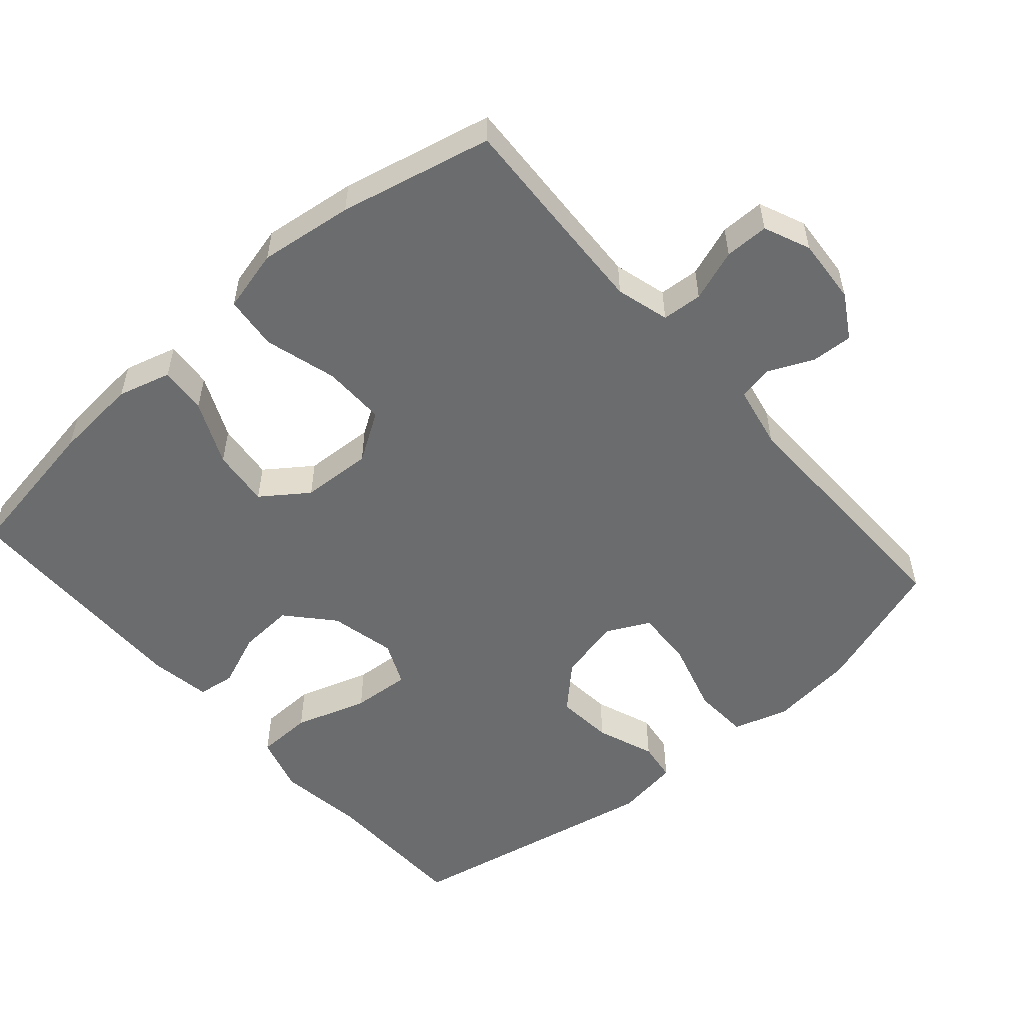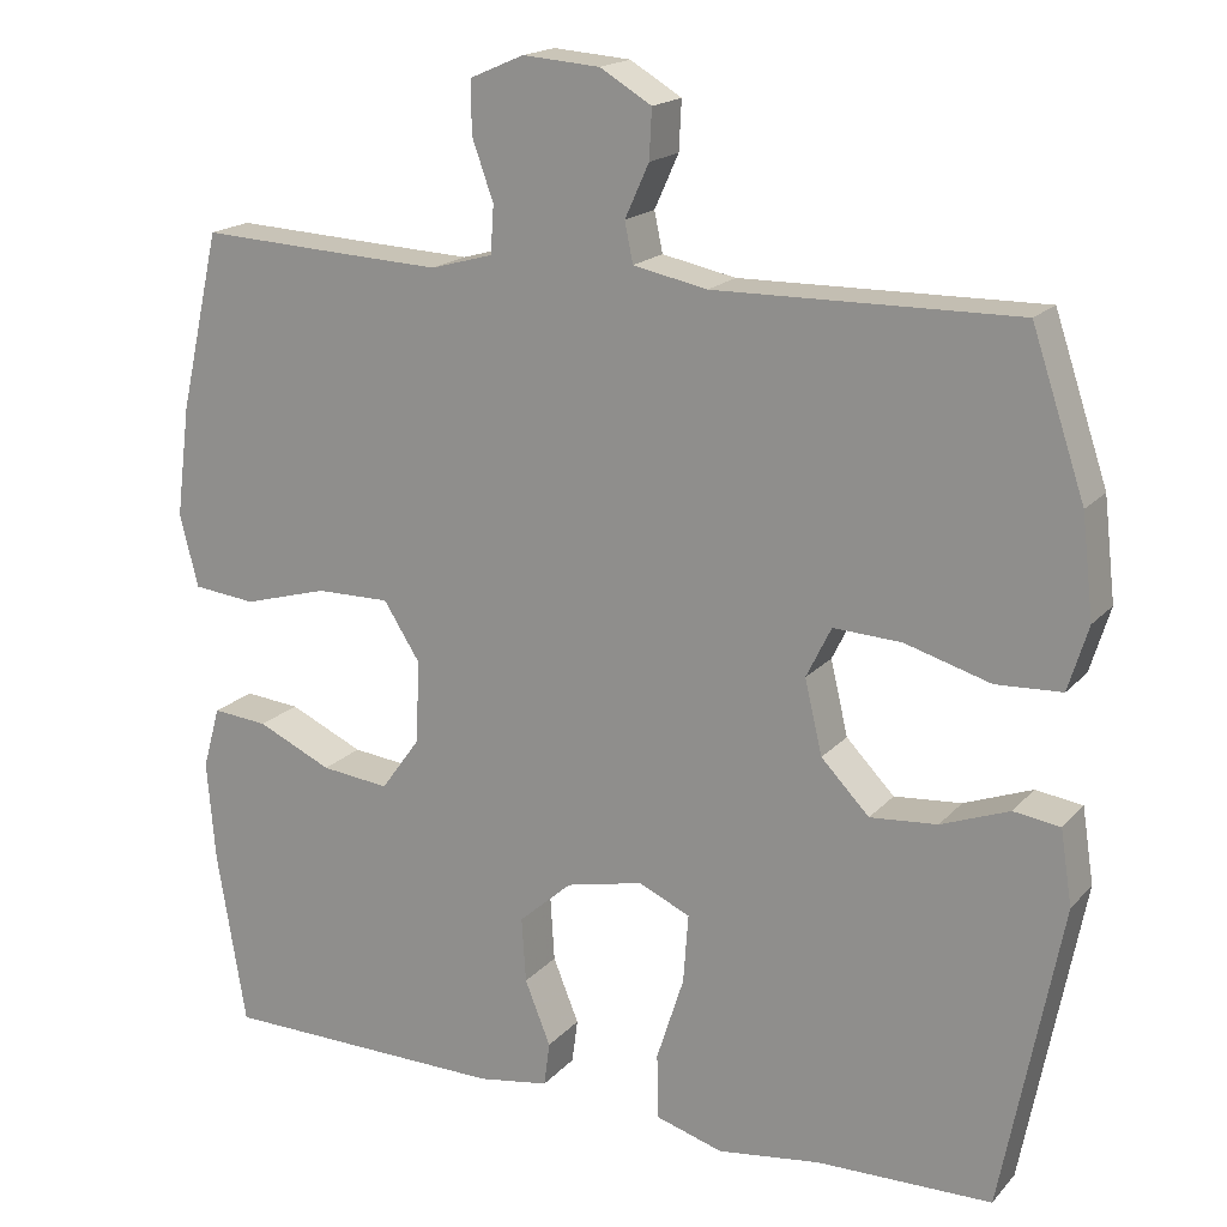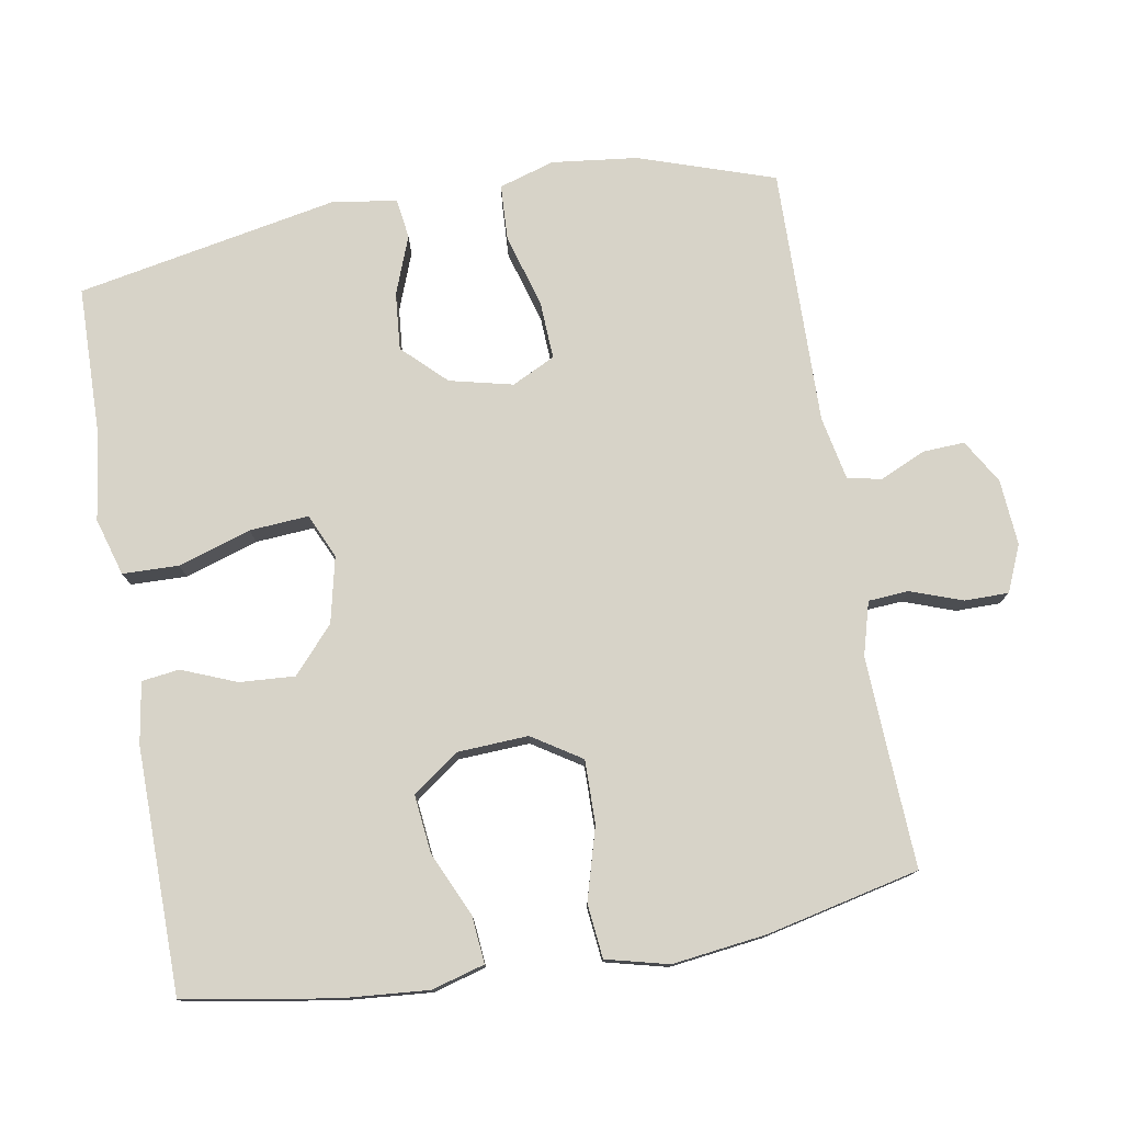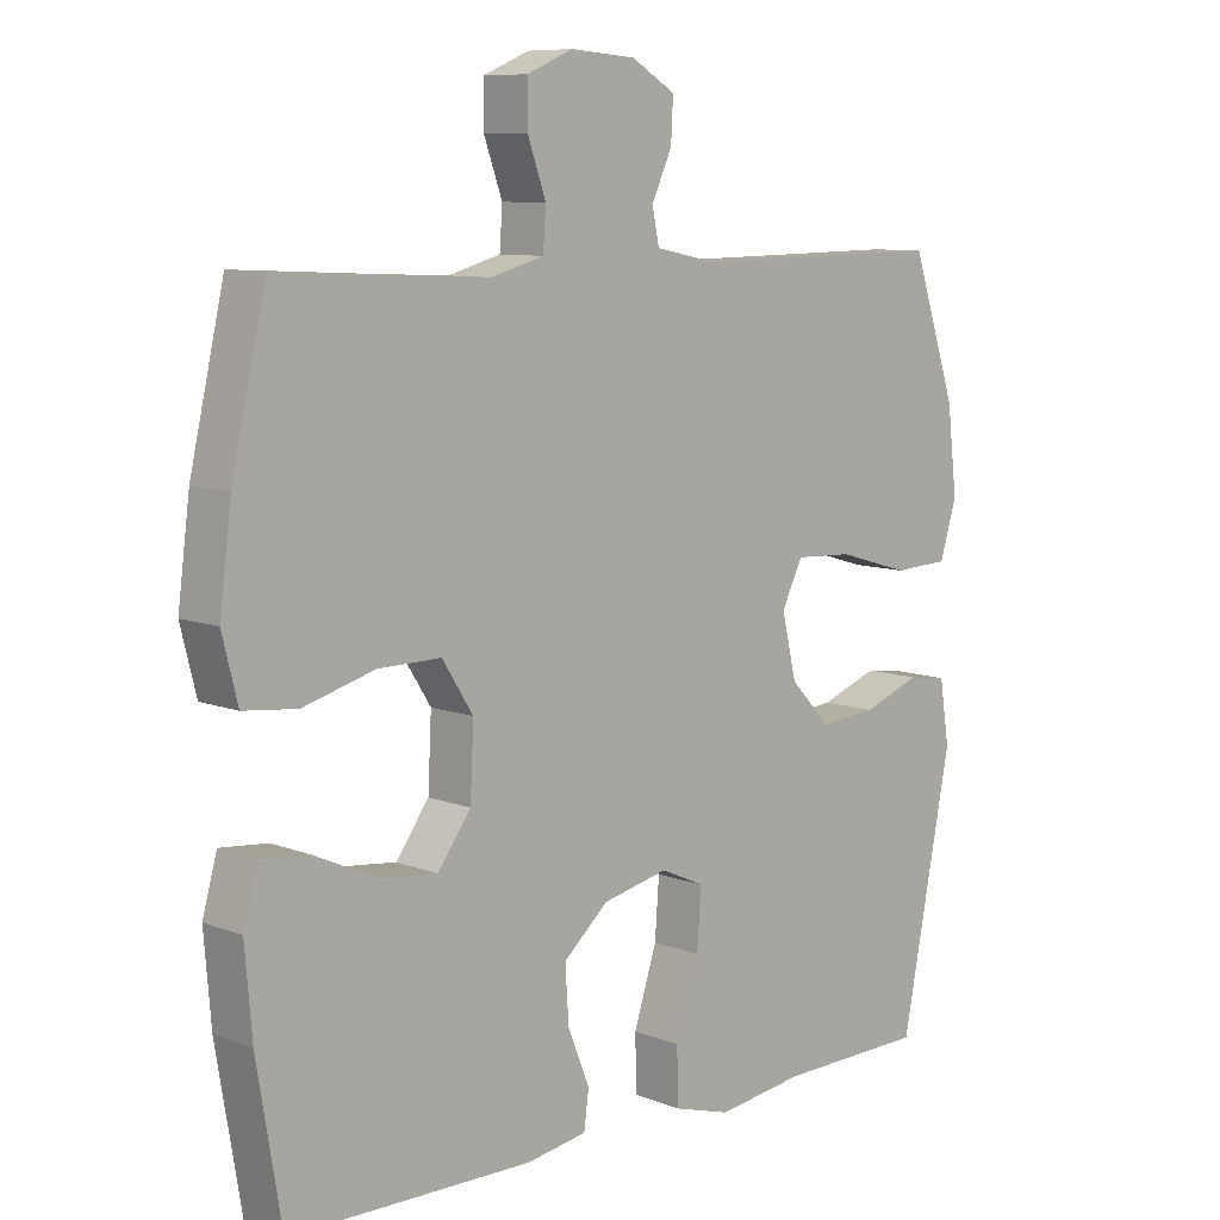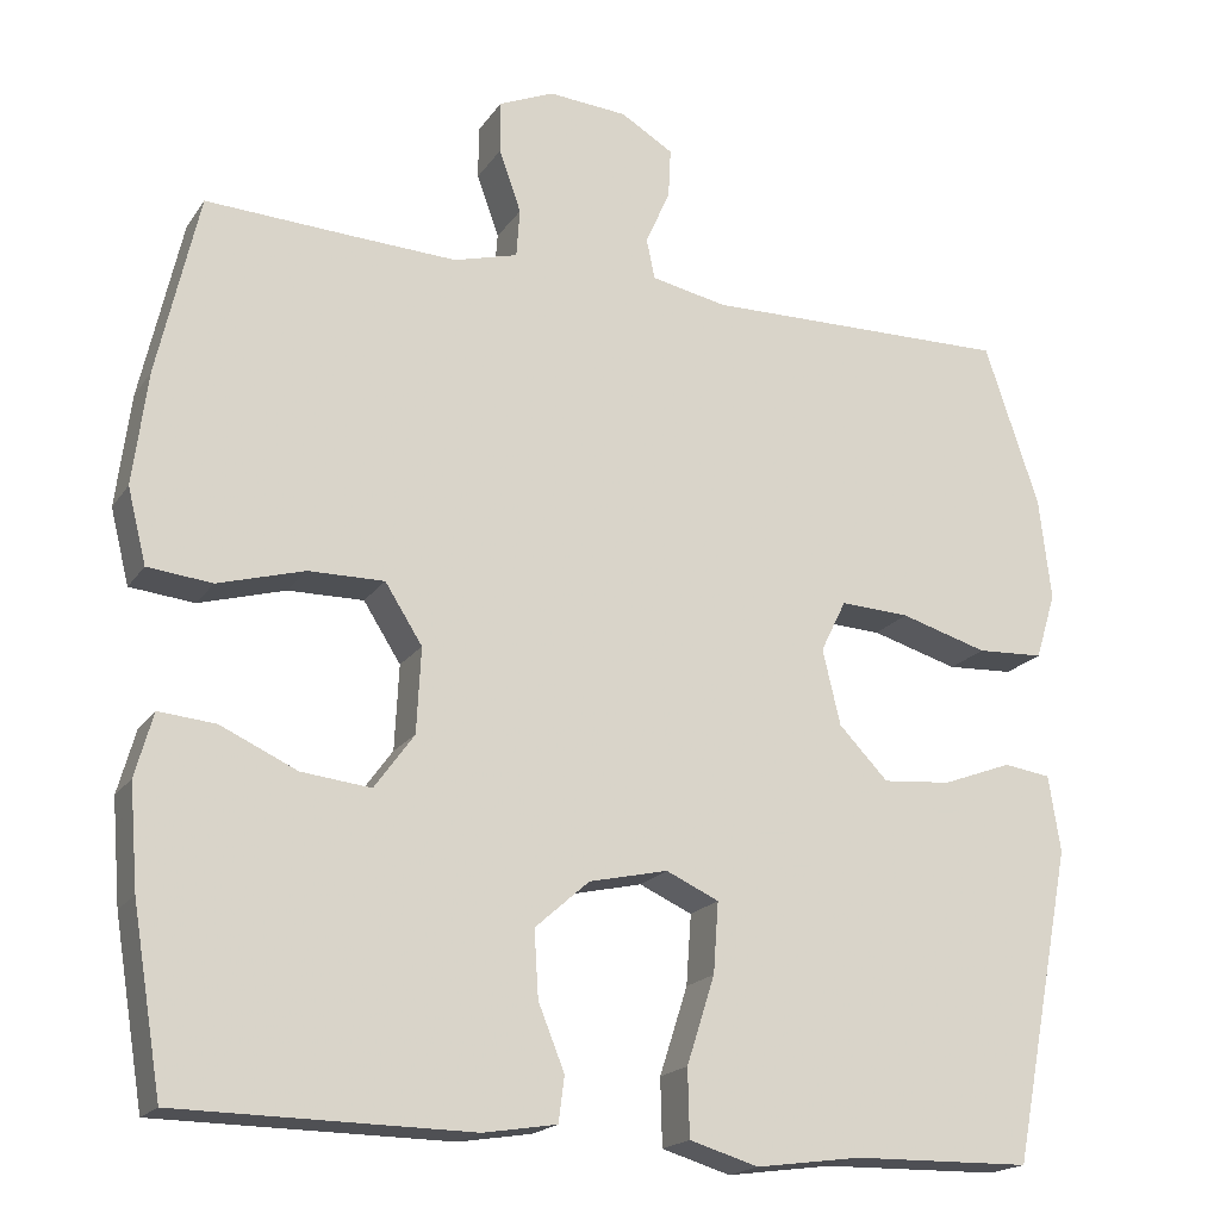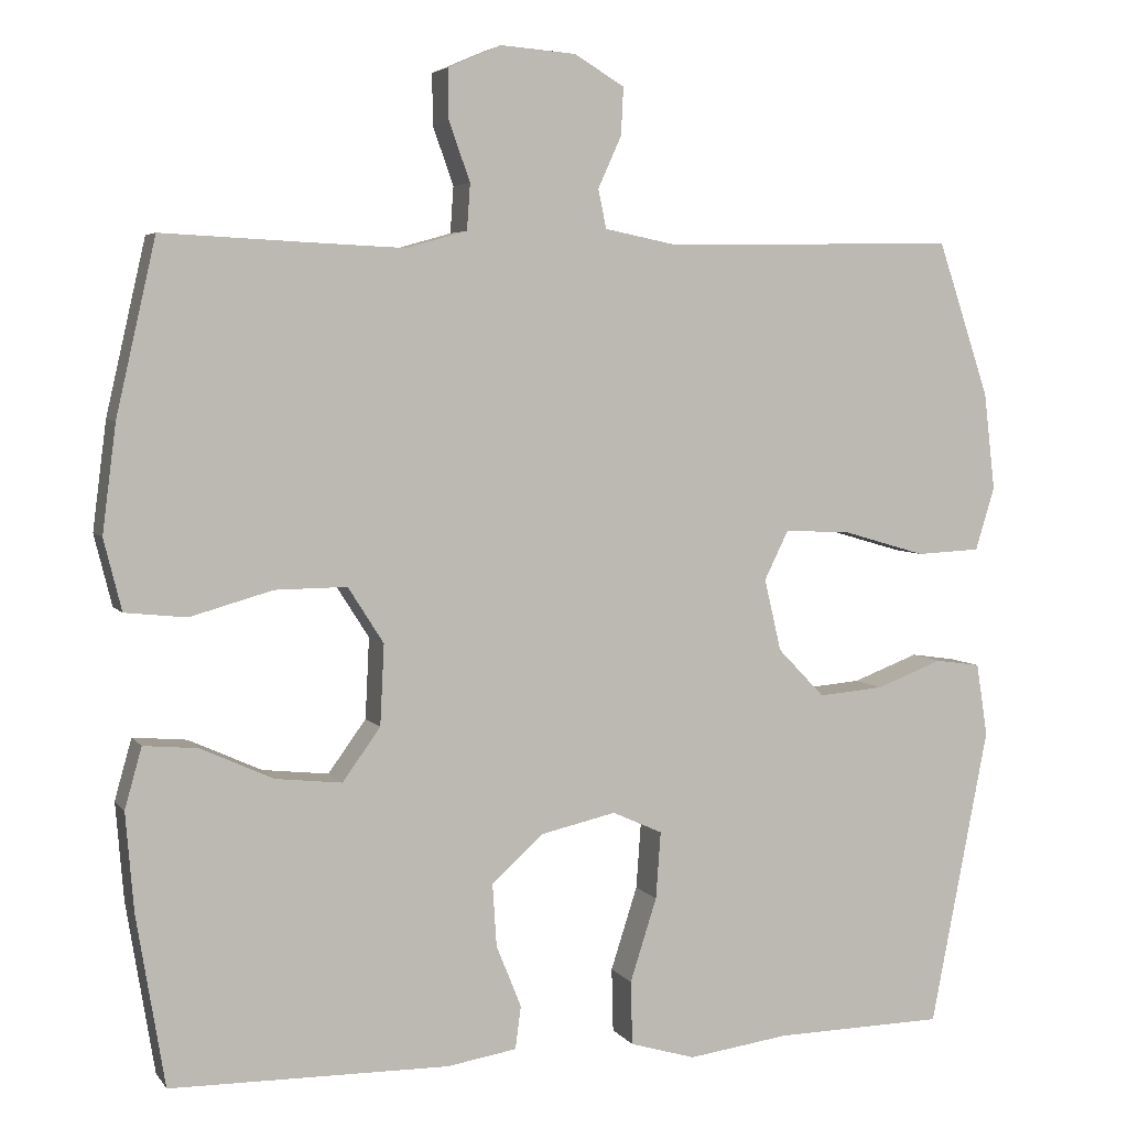
<metadata>
{"format":"obj","ext":"obj","renderer":"f3d","projection":"perspective","resolution":1024,"background":"white","views":[{"elev":-53.6,"azim":-48.9,"up":"+Y"},{"elev":18.0,"azim":27.8,"up":"+Z"},{"elev":77.2,"azim":-99.8,"up":"+Y"},{"elev":8.8,"azim":-44.1,"up":"+Z"},{"elev":-18.9,"azim":-23.9,"up":"+Z"},{"elev":4.7,"azim":-18.9,"up":"+Z"}]}
</metadata>
<code>
v -0.5 0.07 0.5
v -0.317 0.07 0.491
v -0.203 0.07 0.486
v -0.128 0.07 0.507
v -0.124 0.07 0.564
v -0.15 0.07 0.637
v -0.15 0.07 0.699
v -0.085 0.07 0.727
v 0.008 0.07 0.72
v 0.07 0.07 0.683
v 0.067 0.07 0.624
v 0.038 0.07 0.56
v 0.048 0.07 0.512
v 0.137 0.07 0.494
v 0.5 0.07 0.5
v 0.564 0.07 0.309
v 0.578 0.07 0.188
v 0.554 0.07 0.11
v 0.475 0.07 0.106
v 0.372 0.07 0.136
v 0.29 0.07 0.14
v 0.26 0.07 0.079
v 0.281 0.07 -0.01
v 0.339 0.07 -0.07
v 0.42 0.07 -0.063
v 0.502 0.07 -0.032
v 0.558 0.07 -0.04
v 0.572 0.07 -0.13
v 0.5 0.07 -0.5
v 0.289 0.07 -0.504
v 0.165 0.07 -0.521
v 0.084 0.07 -0.497
v 0.082 0.07 -0.418
v 0.115 0.07 -0.315
v 0.121 0.07 -0.232
v 0.059 0.07 -0.204
v -0.034 0.07 -0.225
v -0.098 0.07 -0.282
v -0.093 0.07 -0.36
v -0.062 0.07 -0.437
v -0.069 0.07 -0.49
v -0.155 0.07 -0.504
v -0.5 0.07 -0.5
v -0.535 0.07 -0.288
v -0.545 0.07 -0.167
v -0.524 0.07 -0.092
v -0.457 0.07 -0.098
v -0.367 0.07 -0.139
v -0.285 0.07 -0.148
v -0.238 0.07 -0.083
v -0.233 0.07 0.017
v -0.277 0.07 0.086
v -0.366 0.07 0.085
v -0.468 0.07 0.056
v -0.544 0.07 0.064
v -0.566 0.07 0.152
v -0.549 0.07 0.285
v -0.5 0 0.5
v -0.317 0 0.491
v -0.203 0 0.486
v -0.128 0 0.507
v -0.124 0 0.564
v -0.15 0 0.637
v -0.15 0 0.699
v -0.085 0 0.727
v 0.008 0 0.72
v 0.07 0 0.683
v 0.067 0 0.624
v 0.038 0 0.56
v 0.048 0 0.512
v 0.137 0 0.494
v 0.5 0 0.5
v 0.564 0 0.309
v 0.578 0 0.188
v 0.554 0 0.11
v 0.475 0 0.106
v 0.372 0 0.136
v 0.29 0 0.14
v 0.26 0 0.079
v 0.281 0 -0.01
v 0.339 0 -0.07
v 0.42 0 -0.063
v 0.502 0 -0.032
v 0.558 0 -0.04
v 0.572 0 -0.13
v 0.5 0 -0.5
v 0.289 0 -0.504
v 0.165 0 -0.521
v 0.084 0 -0.497
v 0.082 0 -0.418
v 0.115 0 -0.315
v 0.121 0 -0.232
v 0.059 0 -0.204
v -0.034 0 -0.225
v -0.098 0 -0.282
v -0.093 0 -0.36
v -0.062 0 -0.437
v -0.069 0 -0.49
v -0.155 0 -0.504
v -0.5 0 -0.5
v -0.535 0 -0.288
v -0.545 0 -0.167
v -0.524 0 -0.092
v -0.457 0 -0.098
v -0.367 0 -0.139
v -0.285 0 -0.148
v -0.238 0 -0.083
v -0.233 0 0.017
v -0.277 0 0.086
v -0.366 0 0.085
v -0.468 0 0.056
v -0.544 0 0.064
v -0.566 0 0.152
v -0.549 0 0.285
f 57 1 2
f 56 57 2
f 55 56 2
f 54 55 2
f 53 54 2
f 52 53 2 3
f 51 52 3 4
f 50 51 4
f 46 47 48
f 45 46 48
f 44 45 48
f 43 44 48
f 42 43 48
f 41 42 48
f 40 41 48
f 39 40 48
f 38 39 48 49
f 37 38 49 50
f 32 33 34
f 31 32 34
f 30 31 34
f 30 34 35
f 29 30 35
f 28 29 35
f 27 28 35
f 26 27 35
f 25 26 35
f 24 25 35 36
f 18 19 20
f 17 18 20
f 16 17 20
f 15 16 20
f 14 15 20
f 13 14 20 21
f 10 11 12
f 9 10 12
f 8 9 12
f 7 8 12
f 6 7 12
f 5 6 12
f 4 5 12 13
f 13 21 22
f 4 13 22
f 50 4 22
f 36 37 50
f 24 36 50
f 23 24 50
f 22 23 50
f 59 58 114
f 59 114 113
f 59 113 112
f 59 112 111
f 59 111 110
f 60 59 110 109
f 61 60 109 108
f 61 108 107
f 105 104 103
f 105 103 102
f 105 102 101
f 105 101 100
f 105 100 99
f 105 99 98
f 105 98 97
f 105 97 96
f 106 105 96 95
f 107 106 95 94
f 91 90 89
f 91 89 88
f 91 88 87
f 92 91 87
f 92 87 86
f 92 86 85
f 92 85 84
f 92 84 83
f 92 83 82
f 93 92 82 81
f 77 76 75
f 77 75 74
f 77 74 73
f 77 73 72
f 77 72 71
f 78 77 71 70
f 69 68 67
f 69 67 66
f 69 66 65
f 69 65 64
f 69 64 63
f 69 63 62
f 70 69 62 61
f 79 78 70
f 79 70 61
f 79 61 107
f 107 94 93
f 107 93 81
f 107 81 80
f 107 80 79
f 1 58 59 2
f 2 59 60 3
f 3 60 61 4
f 4 61 62 5
f 5 62 63 6
f 6 63 64 7
f 7 64 65 8
f 8 65 66 9
f 9 66 67 10
f 10 67 68 11
f 11 68 69 12
f 12 69 70 13
f 13 70 71 14
f 14 71 72 15
f 15 72 73 16
f 16 73 74 17
f 17 74 75 18
f 18 75 76 19
f 19 76 77 20
f 20 77 78 21
f 21 78 79 22
f 22 79 80 23
f 23 80 81 24
f 24 81 82 25
f 25 82 83 26
f 26 83 84 27
f 27 84 85 28
f 28 85 86 29
f 29 86 87 30
f 30 87 88 31
f 31 88 89 32
f 32 89 90 33
f 33 90 91 34
f 34 91 92 35
f 35 92 93 36
f 36 93 94 37
f 37 94 95 38
f 38 95 96 39
f 39 96 97 40
f 40 97 98 41
f 41 98 99 42
f 42 99 100 43
f 43 100 101 44
f 44 101 102 45
f 45 102 103 46
f 46 103 104 47
f 47 104 105 48
f 48 105 106 49
f 49 106 107 50
f 50 107 108 51
f 51 108 109 52
f 52 109 110 53
f 53 110 111 54
f 54 111 112 55
f 55 112 113 56
f 56 113 114 57
f 57 114 58 1

</code>
